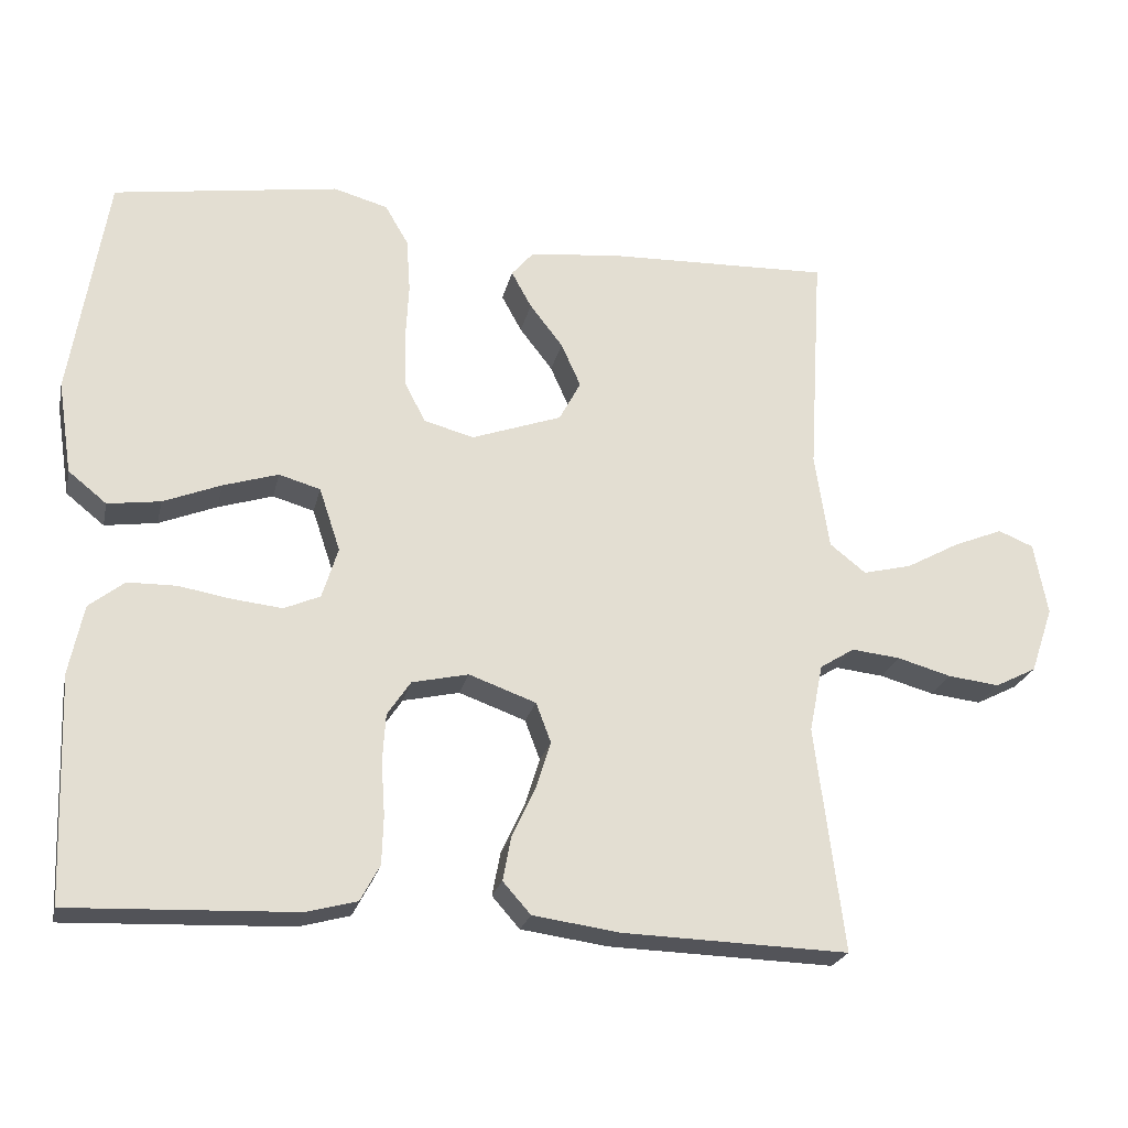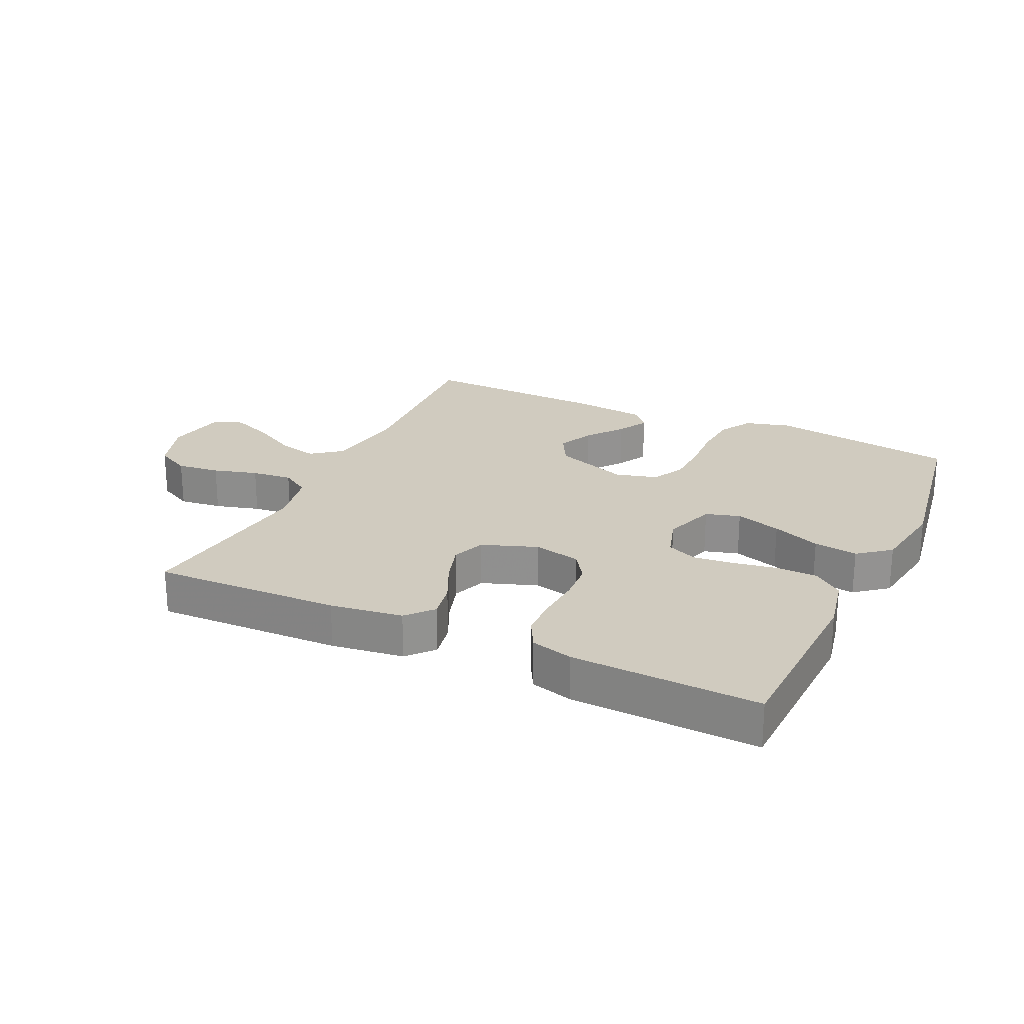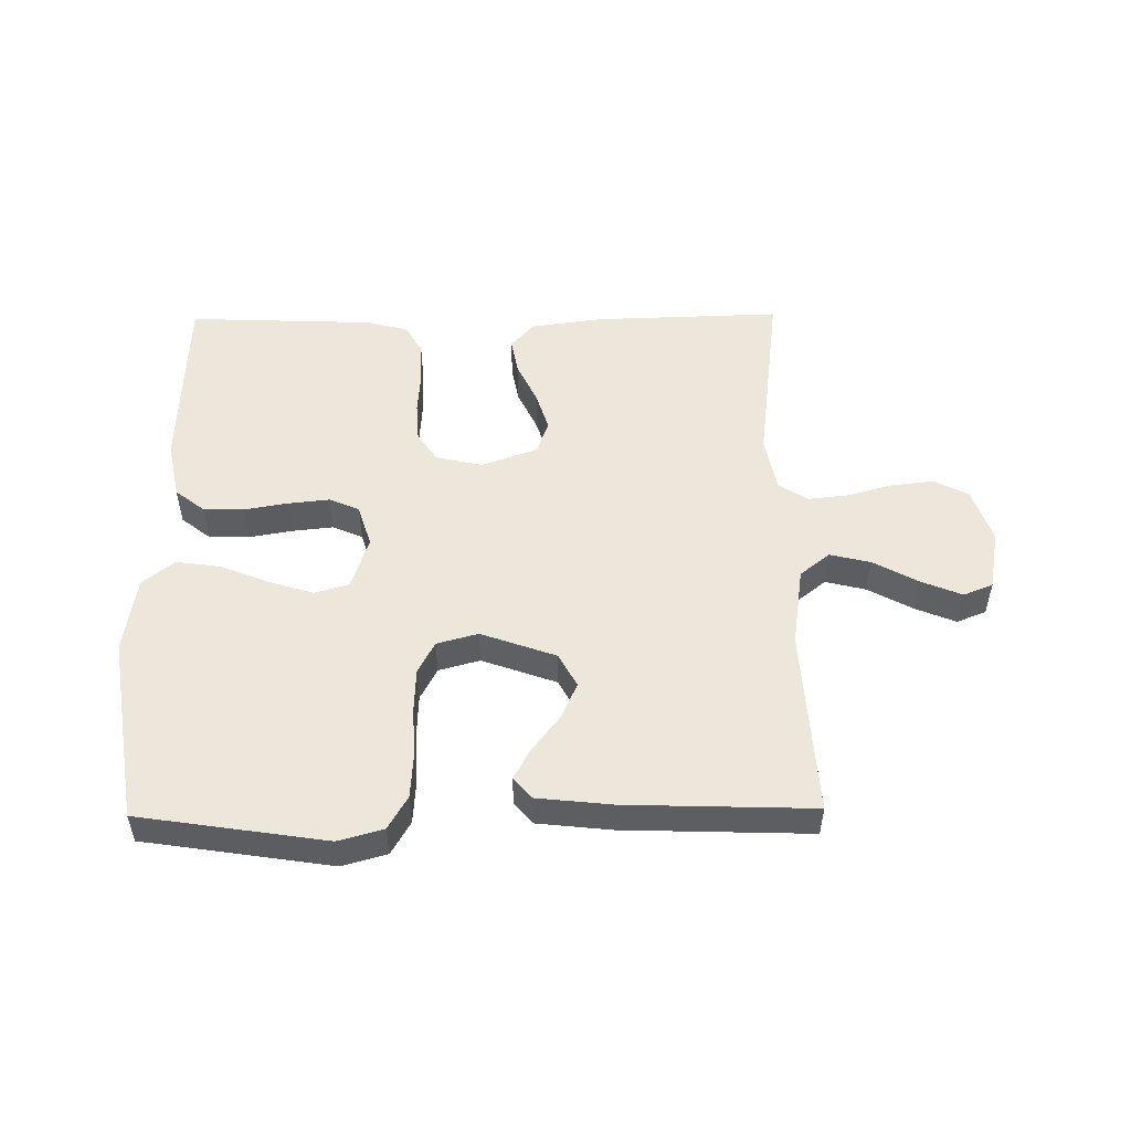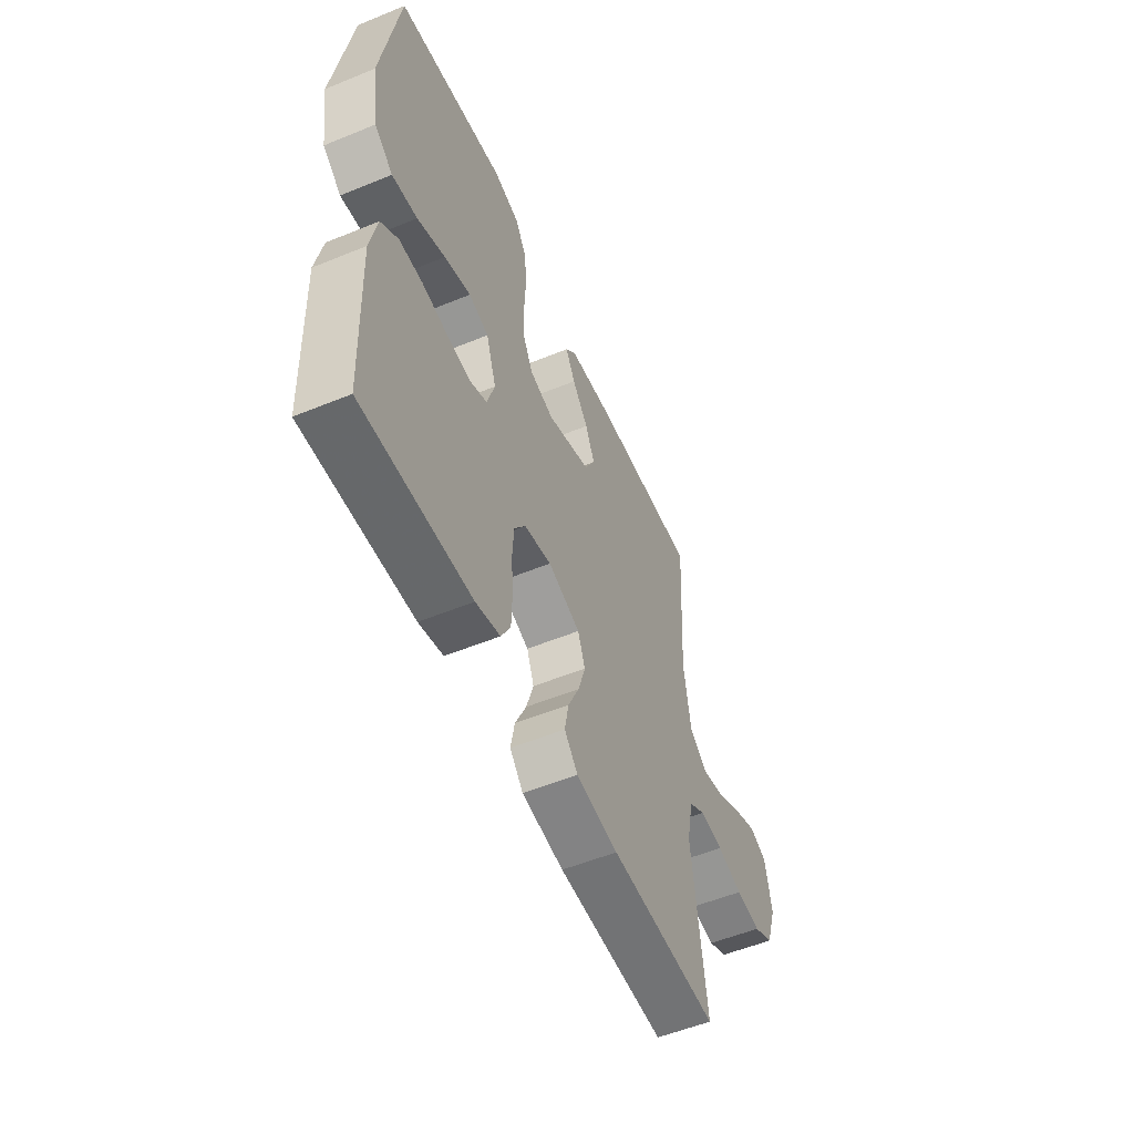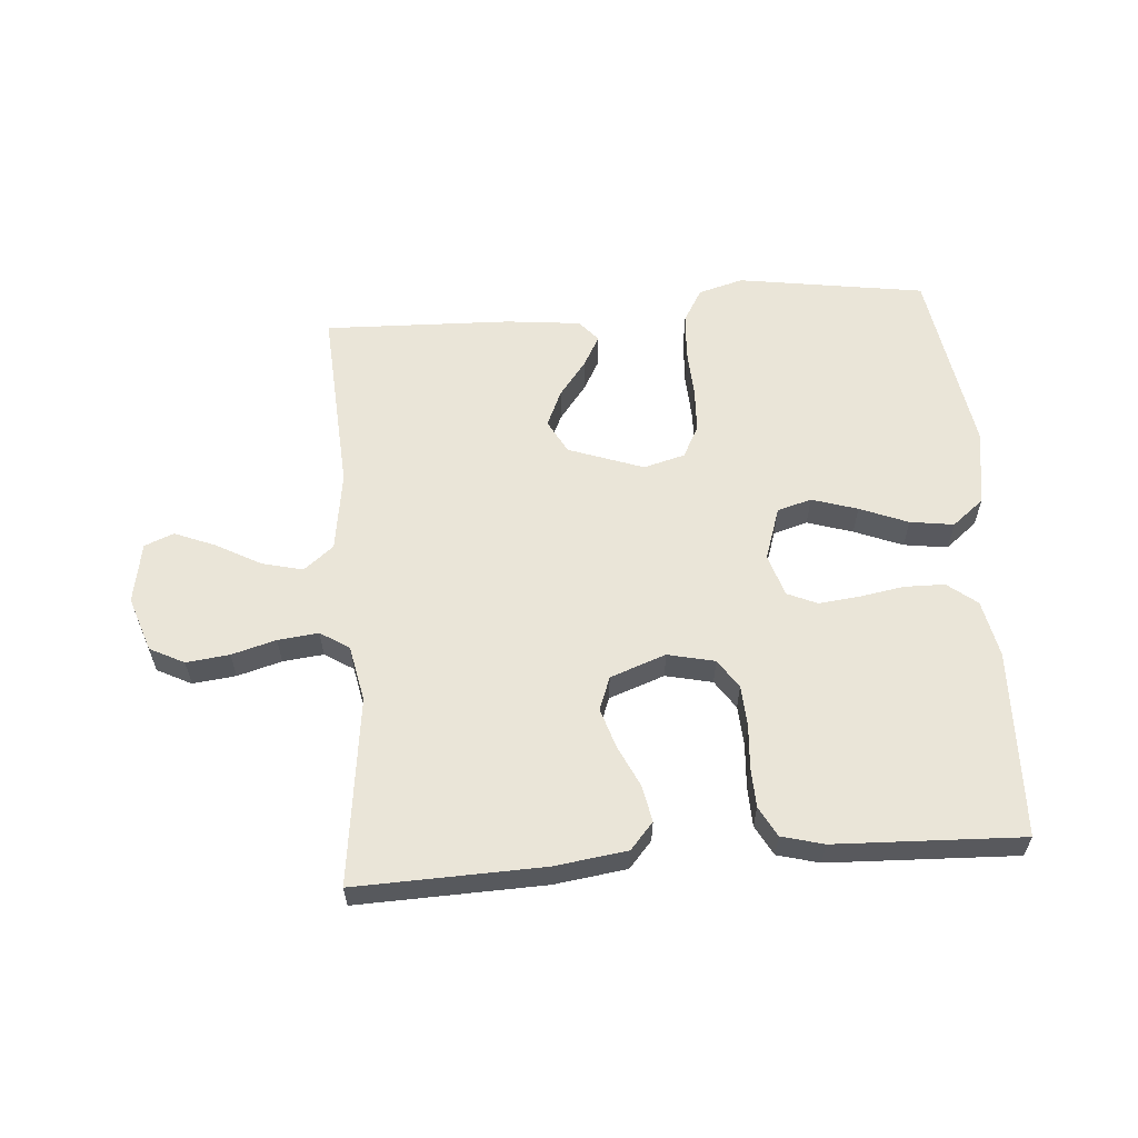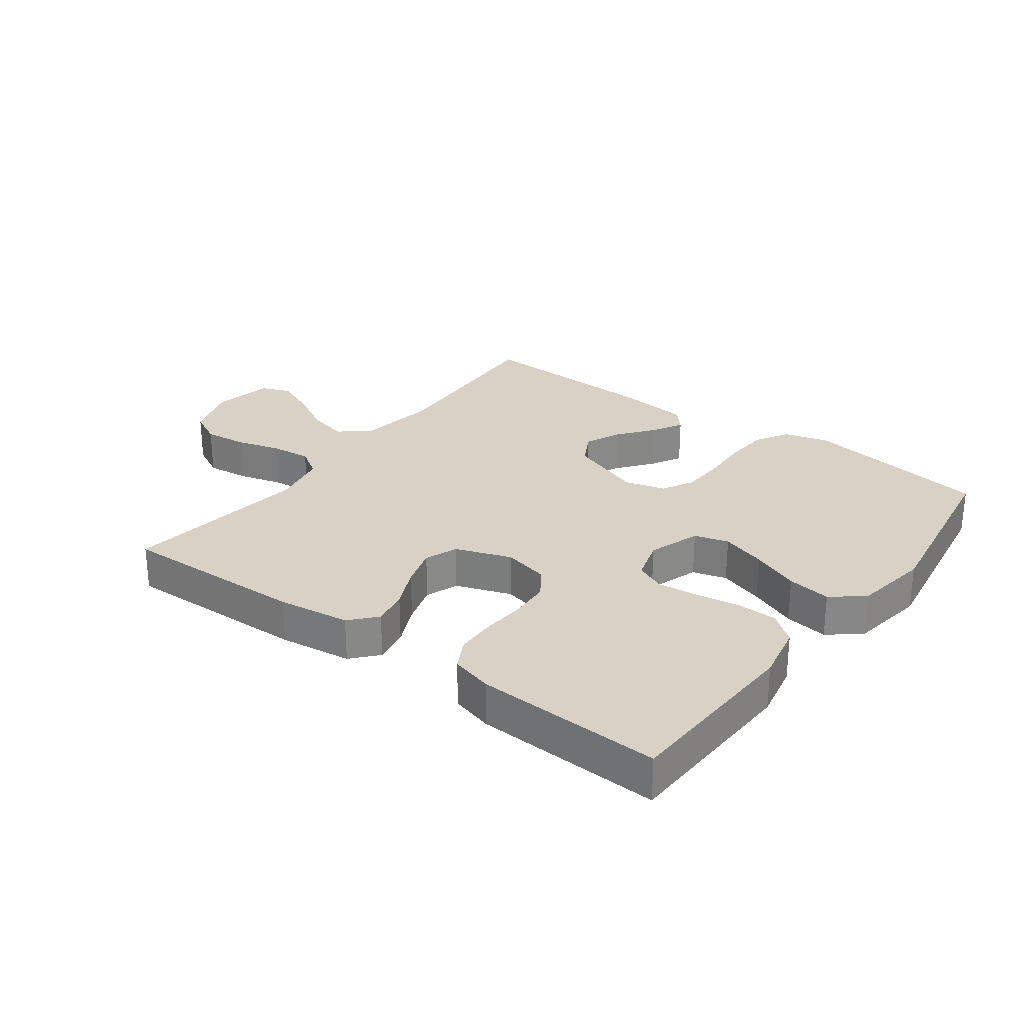
<metadata>
{"format":"obj","ext":"obj","renderer":"f3d","projection":"perspective","resolution":1024,"background":"white","views":[{"elev":-23.3,"azim":-12.5,"up":"+Z"},{"elev":23.7,"azim":-154.8,"up":"+Y"},{"elev":51.7,"azim":-0.7,"up":"+Y"},{"elev":-54.3,"azim":-66.5,"up":"+Z"},{"elev":59.6,"azim":175.5,"up":"+Y"},{"elev":27.6,"azim":-143.2,"up":"+Y"}]}
</metadata>
<code>
v 0.5 0.07 -0.5
v 0.2 0.07 -0.491
v 0.084 0.07 -0.475
v 0.047 0.07 -0.433
v 0.058 0.07 -0.375
v 0.089 0.07 -0.309
v 0.109 0.07 -0.245
v 0.089 0.07 -0.192
v 0 0.07 -0.16
v -0.075 0.07 -0.177
v -0.106 0.07 -0.223
v -0.11 0.07 -0.287
v -0.105 0.07 -0.358
v -0.107 0.07 -0.422
v -0.133 0.07 -0.47
v -0.2 0.07 -0.488
v -0.5 0.07 -0.5
v -0.511 0.07 -0.2
v -0.492 0.07 -0.108
v -0.445 0.07 -0.071
v -0.38 0.07 -0.07
v -0.31 0.07 -0.082
v -0.244 0.07 -0.089
v -0.196 0.07 -0.068
v -0.175 0.07 0
v -0.203 0.07 0.084
v -0.258 0.07 0.1
v -0.331 0.07 0.077
v -0.408 0.07 0.046
v -0.478 0.07 0.036
v -0.529 0.07 0.077
v -0.548 0.07 0.2
v -0.5 0.07 0.5
v -0.2 0.07 0.546
v -0.128 0.07 0.526
v -0.097 0.07 0.473
v -0.092 0.07 0.401
v -0.096 0.07 0.322
v -0.093 0.07 0.251
v -0.066 0.07 0.2
v 0 0.07 0.182
v 0.12 0.07 0.225
v 0.149 0.07 0.279
v 0.123 0.07 0.337
v 0.079 0.07 0.394
v 0.052 0.07 0.443
v 0.081 0.07 0.477
v 0.2 0.07 0.49
v 0.5 0.07 0.5
v 0.482 0.07 0.2
v 0.501 0.07 0.072
v 0.549 0.07 0.034
v 0.614 0.07 0.05
v 0.685 0.07 0.089
v 0.751 0.07 0.116
v 0.798 0.07 0.097
v 0.816 0.07 0
v 0.786 0.07 -0.088
v 0.731 0.07 -0.116
v 0.662 0.07 -0.108
v 0.591 0.07 -0.088
v 0.526 0.07 -0.081
v 0.48 0.07 -0.11
v 0.462 0.07 -0.2
v 0.5 0 -0.5
v 0.2 0 -0.491
v 0.084 0 -0.475
v 0.047 0 -0.433
v 0.058 0 -0.375
v 0.089 0 -0.309
v 0.109 0 -0.245
v 0.089 0 -0.192
v 0 0 -0.16
v -0.075 0 -0.177
v -0.106 0 -0.223
v -0.11 0 -0.287
v -0.105 0 -0.358
v -0.107 0 -0.422
v -0.133 0 -0.47
v -0.2 0 -0.488
v -0.5 0 -0.5
v -0.511 0 -0.2
v -0.492 0 -0.108
v -0.445 0 -0.071
v -0.38 0 -0.07
v -0.31 0 -0.082
v -0.244 0 -0.089
v -0.196 0 -0.068
v -0.175 0 0
v -0.203 0 0.084
v -0.258 0 0.1
v -0.331 0 0.077
v -0.408 0 0.046
v -0.478 0 0.036
v -0.529 0 0.077
v -0.548 0 0.2
v -0.5 0 0.5
v -0.2 0 0.546
v -0.128 0 0.526
v -0.097 0 0.473
v -0.092 0 0.401
v -0.096 0 0.322
v -0.093 0 0.251
v -0.066 0 0.2
v 0 0 0.182
v 0.12 0 0.225
v 0.149 0 0.279
v 0.123 0 0.337
v 0.079 0 0.394
v 0.052 0 0.443
v 0.081 0 0.477
v 0.2 0 0.49
v 0.5 0 0.5
v 0.482 0 0.2
v 0.501 0 0.072
v 0.549 0 0.034
v 0.614 0 0.05
v 0.685 0 0.089
v 0.751 0 0.116
v 0.798 0 0.097
v 0.816 0 0
v 0.786 0 -0.088
v 0.731 0 -0.116
v 0.662 0 -0.108
v 0.591 0 -0.088
v 0.526 0 -0.081
v 0.48 0 -0.11
v 0.462 0 -0.2
f 59 60 61
f 58 59 61
f 57 58 61
f 56 57 61
f 55 56 61
f 54 55 61
f 53 54 61
f 52 53 61 62
f 51 52 62 63
f 48 49 50
f 47 48 50
f 46 47 50
f 45 46 50
f 44 45 50
f 51 63 64
f 50 51 64
f 44 50 64
f 43 44 64
f 36 37 38
f 35 36 38
f 34 35 38
f 33 34 38
f 32 33 38
f 31 32 38
f 30 31 38
f 29 30 38
f 28 29 38
f 27 28 38 39
f 26 27 39 40
f 20 21 22
f 19 20 22
f 18 19 22
f 17 18 22
f 16 17 22
f 15 16 22
f 14 15 22
f 13 14 22
f 12 13 22
f 11 12 22 23
f 10 11 23 24
f 4 5 6
f 3 4 6
f 2 3 6
f 1 2 6
f 64 1 6
f 64 6 7
f 64 7 8
f 43 64 8
f 42 43 8
f 41 42 8 9
f 41 9 10
f 40 41 10
f 26 40 10
f 25 26 10
f 10 24 25
f 125 124 123
f 125 123 122
f 125 122 121
f 125 121 120
f 125 120 119
f 125 119 118
f 125 118 117
f 126 125 117 116
f 127 126 116 115
f 114 113 112
f 114 112 111
f 114 111 110
f 114 110 109
f 114 109 108
f 128 127 115
f 128 115 114
f 128 114 108
f 128 108 107
f 102 101 100
f 102 100 99
f 102 99 98
f 102 98 97
f 102 97 96
f 102 96 95
f 102 95 94
f 102 94 93
f 102 93 92
f 103 102 92 91
f 104 103 91 90
f 86 85 84
f 86 84 83
f 86 83 82
f 86 82 81
f 86 81 80
f 86 80 79
f 86 79 78
f 86 78 77
f 86 77 76
f 87 86 76 75
f 88 87 75 74
f 70 69 68
f 70 68 67
f 70 67 66
f 70 66 65
f 70 65 128
f 71 70 128
f 72 71 128
f 72 128 107
f 72 107 106
f 73 72 106 105
f 74 73 105
f 74 105 104
f 74 104 90
f 74 90 89
f 89 88 74
f 1 65 66 2
f 2 66 67 3
f 3 67 68 4
f 4 68 69 5
f 5 69 70 6
f 6 70 71 7
f 7 71 72 8
f 8 72 73 9
f 9 73 74 10
f 10 74 75 11
f 11 75 76 12
f 12 76 77 13
f 13 77 78 14
f 14 78 79 15
f 15 79 80 16
f 16 80 81 17
f 17 81 82 18
f 18 82 83 19
f 19 83 84 20
f 20 84 85 21
f 21 85 86 22
f 22 86 87 23
f 23 87 88 24
f 24 88 89 25
f 25 89 90 26
f 26 90 91 27
f 27 91 92 28
f 28 92 93 29
f 29 93 94 30
f 30 94 95 31
f 31 95 96 32
f 32 96 97 33
f 33 97 98 34
f 34 98 99 35
f 35 99 100 36
f 36 100 101 37
f 37 101 102 38
f 38 102 103 39
f 39 103 104 40
f 40 104 105 41
f 41 105 106 42
f 42 106 107 43
f 43 107 108 44
f 44 108 109 45
f 45 109 110 46
f 46 110 111 47
f 47 111 112 48
f 48 112 113 49
f 49 113 114 50
f 50 114 115 51
f 51 115 116 52
f 52 116 117 53
f 53 117 118 54
f 54 118 119 55
f 55 119 120 56
f 56 120 121 57
f 57 121 122 58
f 58 122 123 59
f 59 123 124 60
f 60 124 125 61
f 61 125 126 62
f 62 126 127 63
f 63 127 128 64
f 64 128 65 1

</code>
